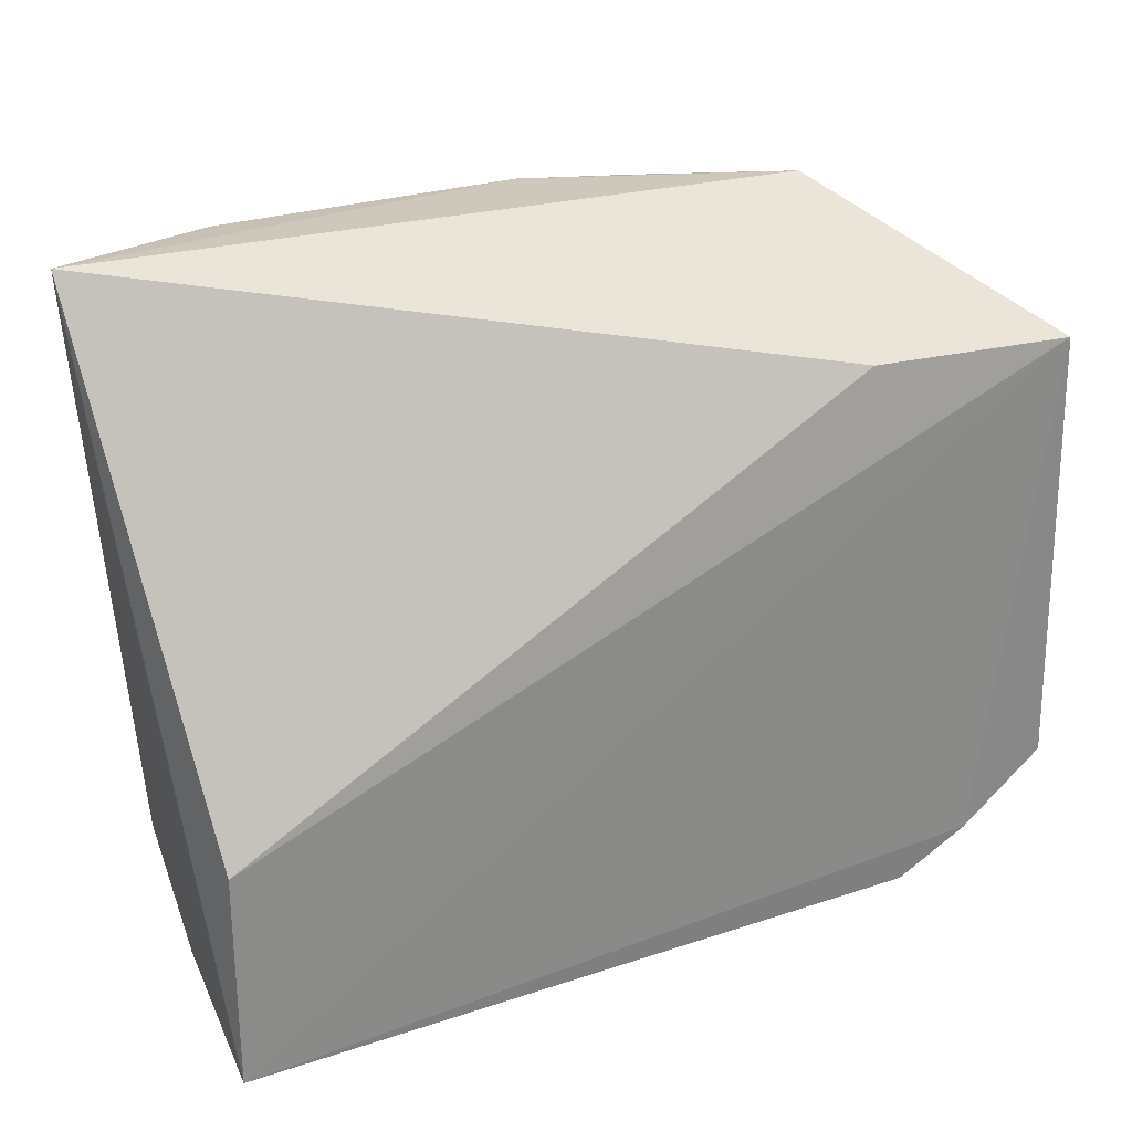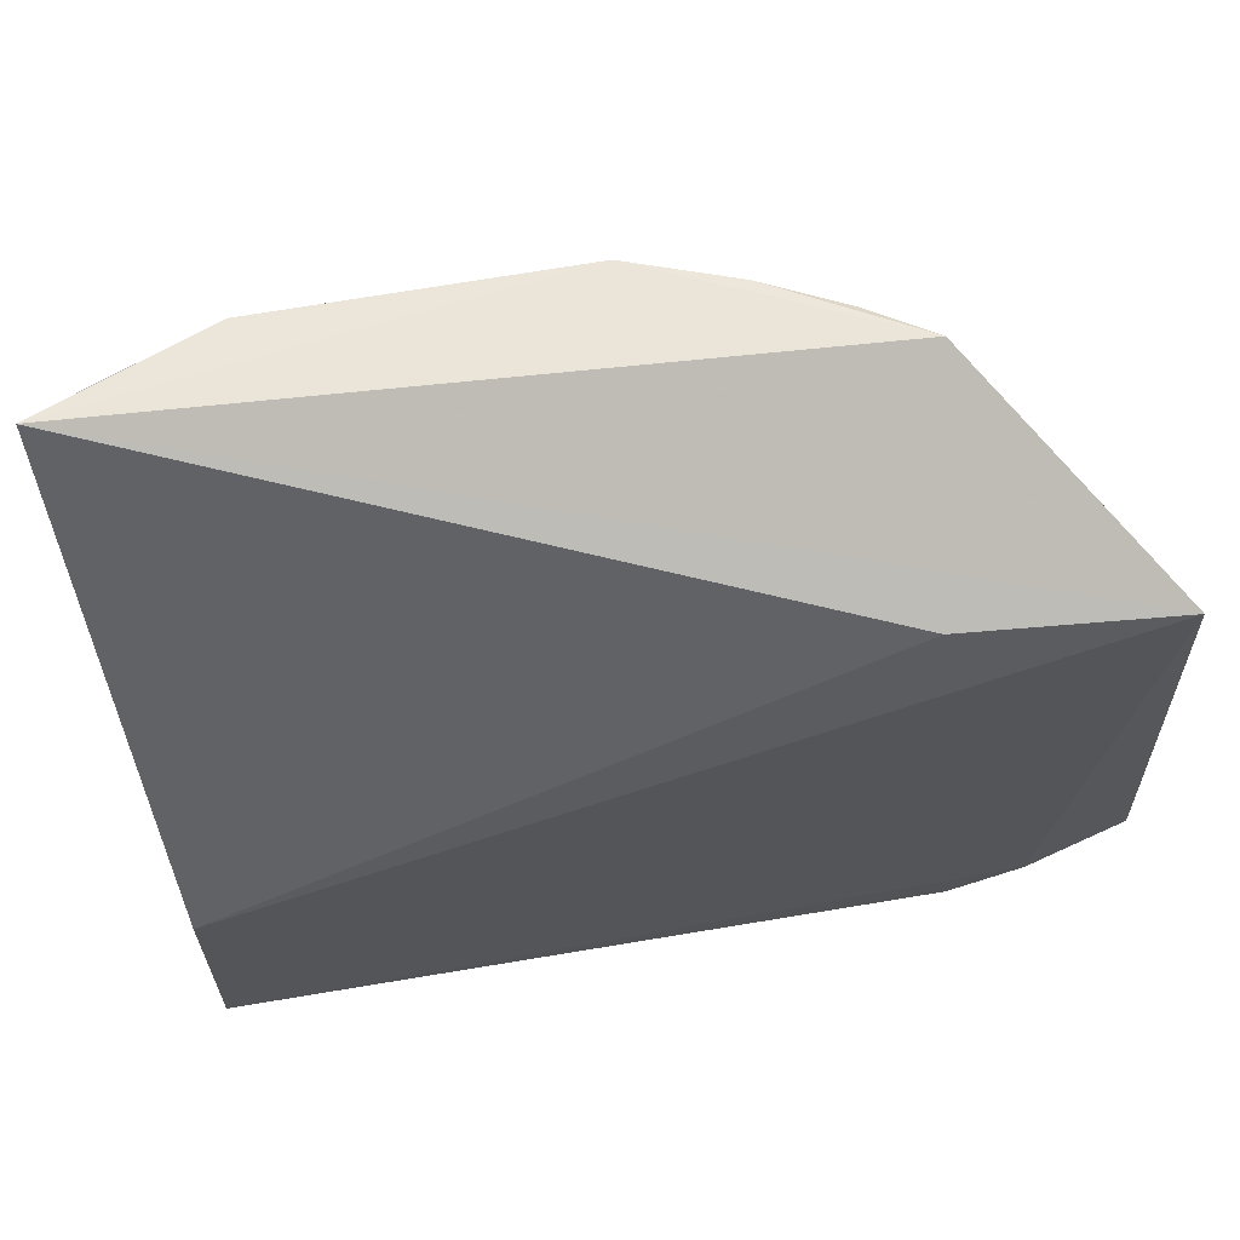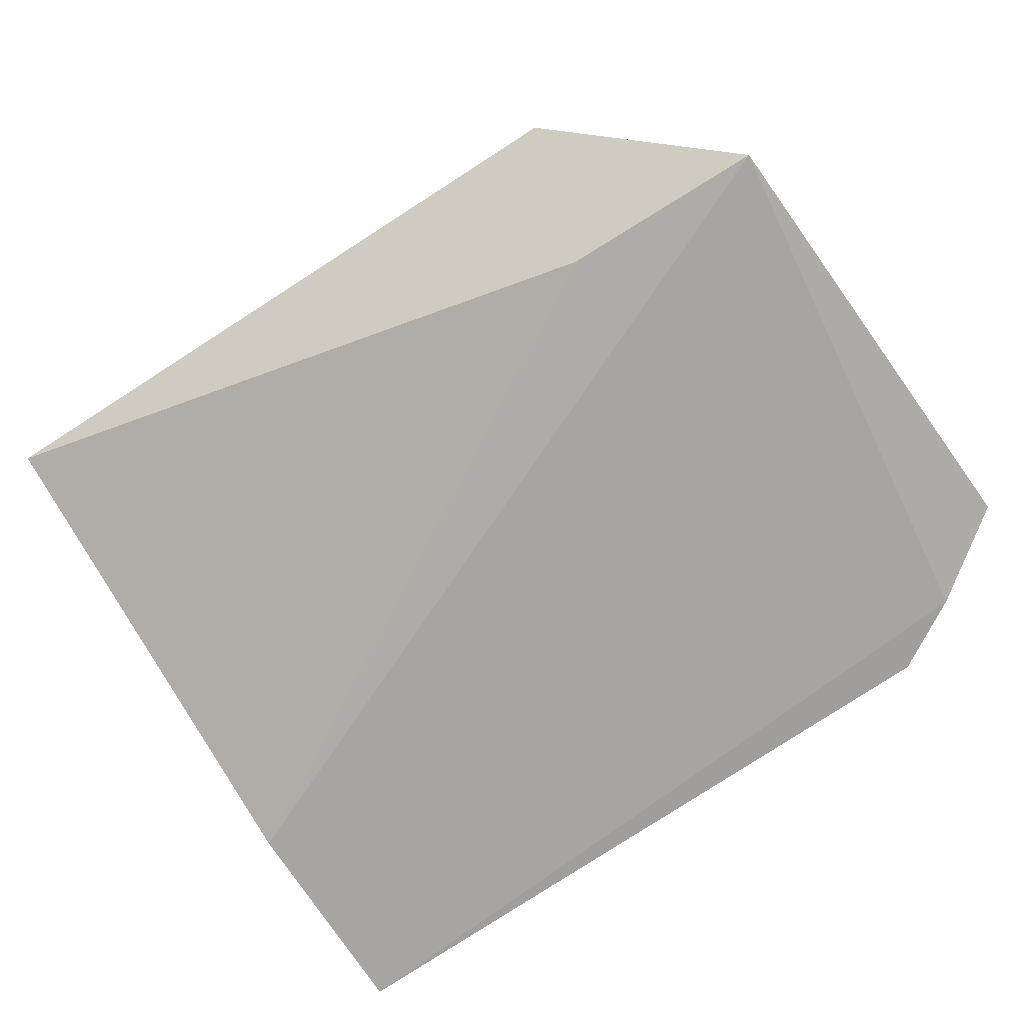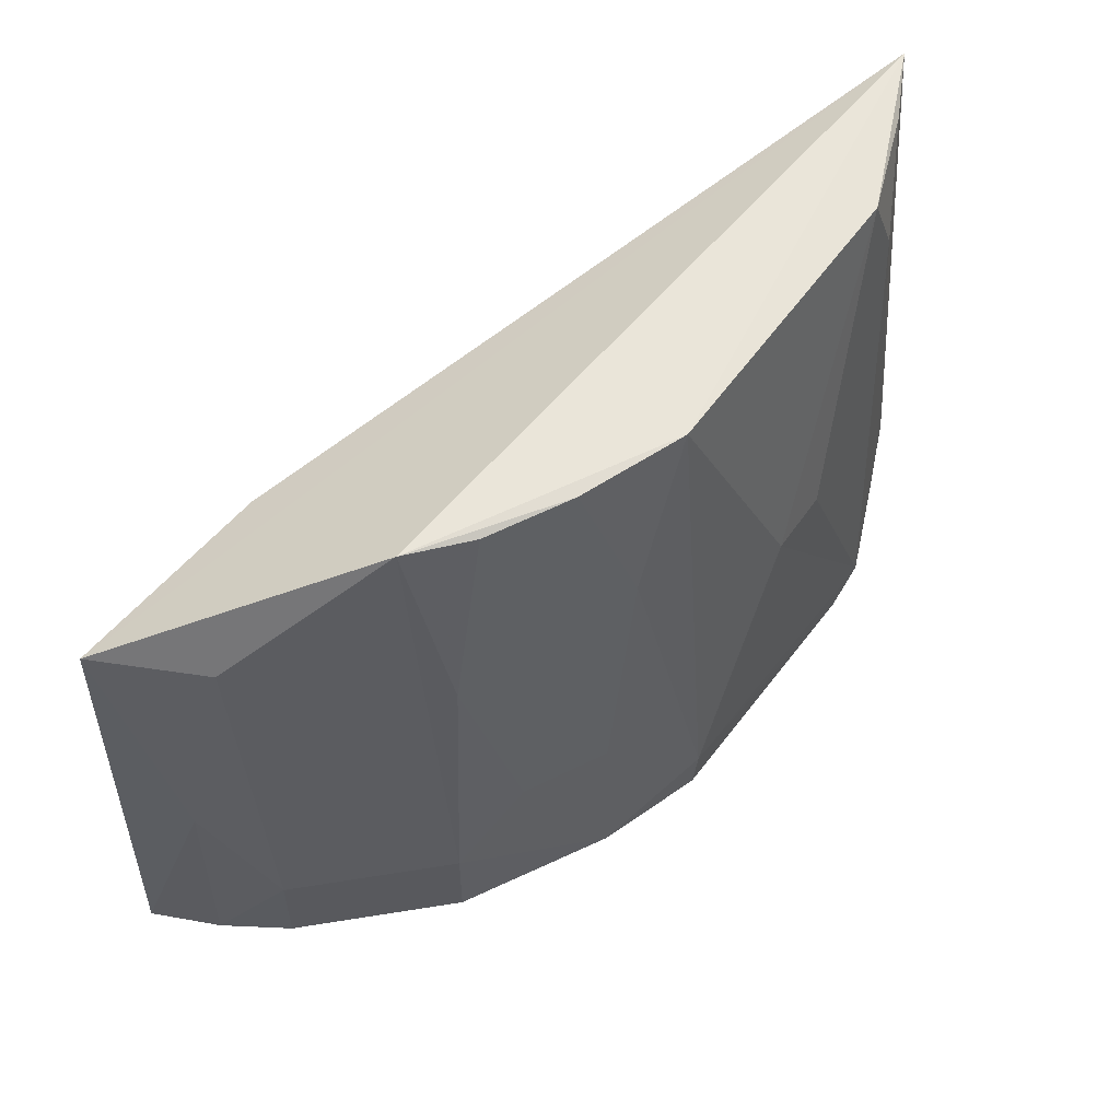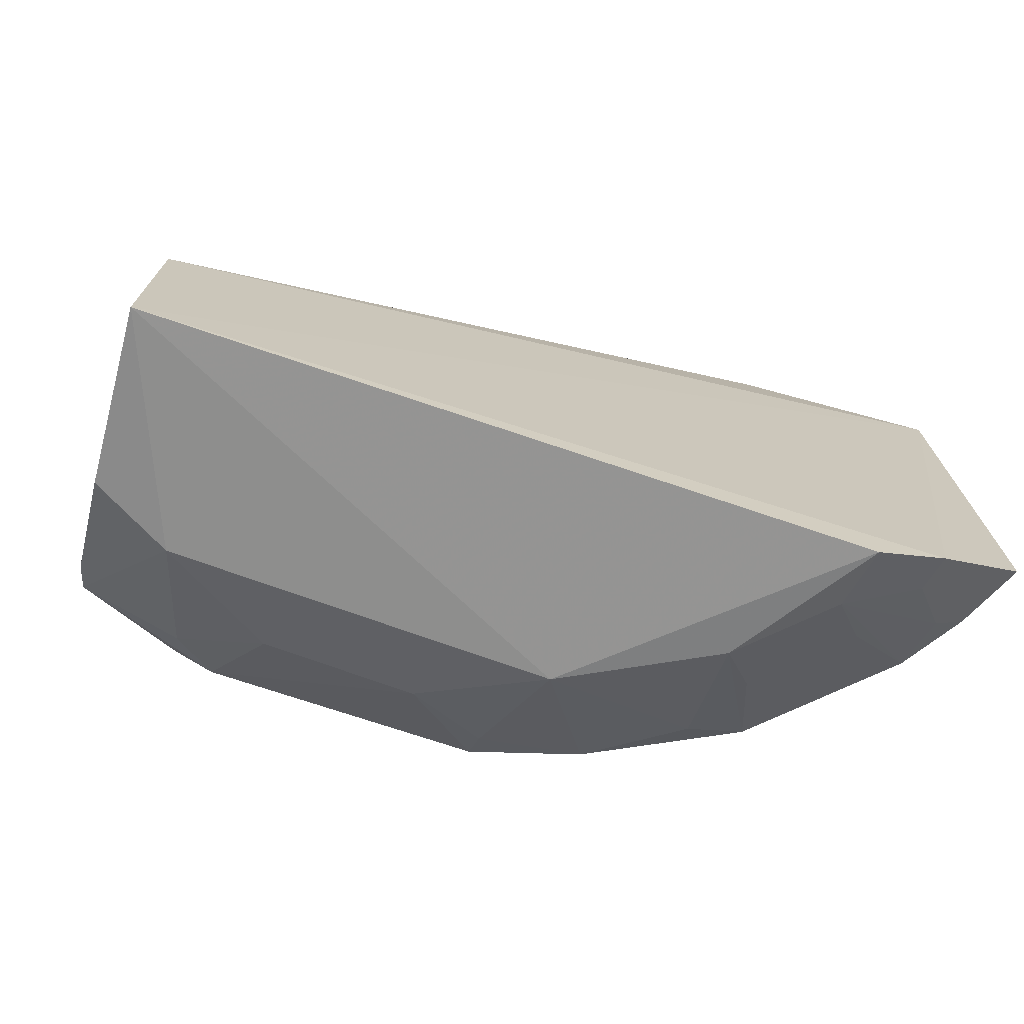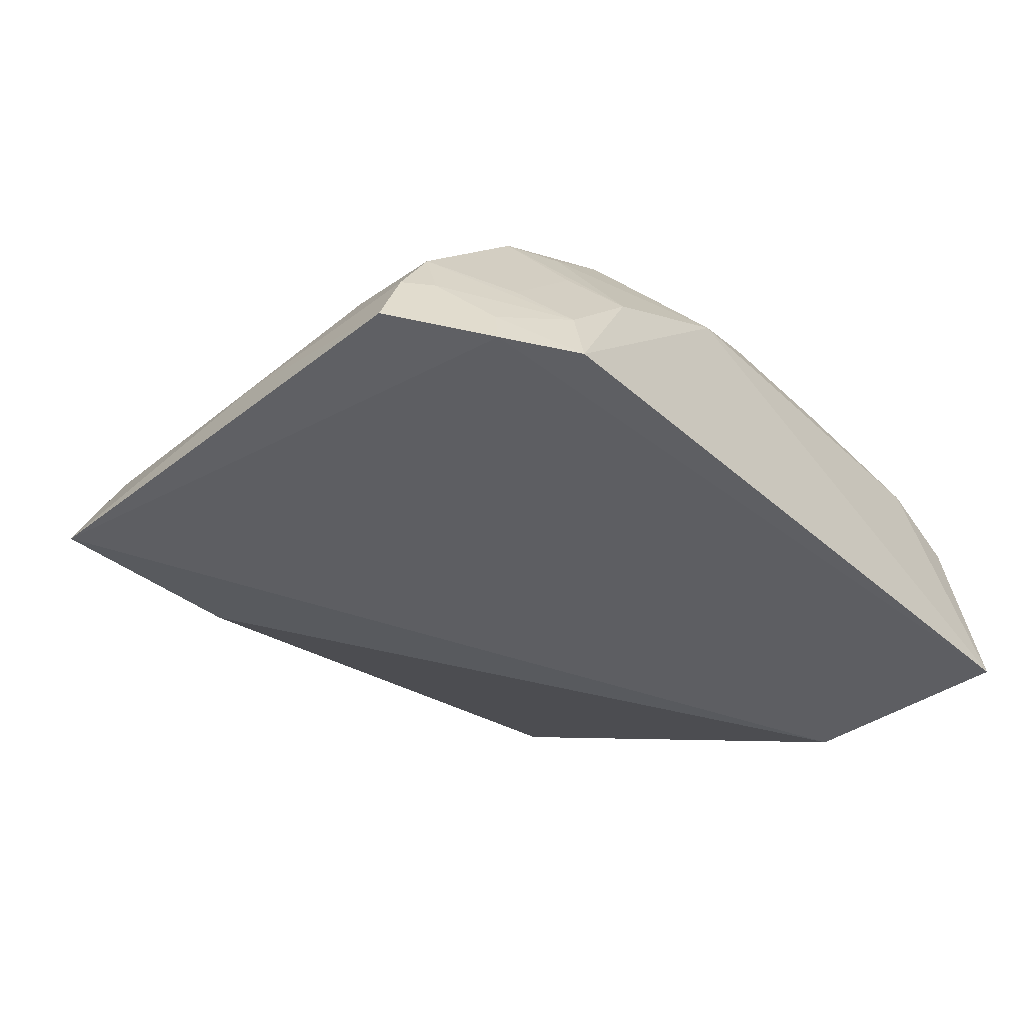
<metadata>
{"format":"obj","ext":"obj","renderer":"f3d","projection":"perspective","resolution":1024,"background":"white","views":[{"elev":26.7,"azim":-27.0,"up":"+Z"},{"elev":63.3,"azim":-10.1,"up":"+Z"},{"elev":-74.7,"azim":33.3,"up":"+Y"},{"elev":56.8,"azim":125.4,"up":"+Z"},{"elev":-72.5,"azim":-19.7,"up":"+Z"},{"elev":-39.8,"azim":131.0,"up":"+Y"}]}
</metadata>
<code>
v 0.2131 0.1011 -0.2814
v 0.2204 0.1048 -0.4544
v 0.09513 0.2254 -0.388
v -0.05923 0.2258 -0.2363
v -0.1076 0.1076 -0.5
v 0.1261 0.1964 -0.2363
v 0.1861 0.1028 -0.4791
v -0.1227 0.1978 -0.2323
v -0.09828 0.2257 -0.4531
v 0.0563 0.2262 -0.2362
v 0.1955 0.153 -0.4183
v -0.1076 0.1076 -0.4167
v 0.1474 0.1807 -0.2335
v 0.06934 0.1888 -0.4892
v -0.07341 0.2259 -0.2666
v -0.101 0.2158 -0.4592
v 0.0799 0.2253 -0.2971
v -0.05942 0.2421 -0.4441
v 0.2072 0.1284 -0.3728
v 0.1349 0.1076 -0.2803
v 0.09592 0.2118 -0.2363
v 0.15 0.1985 -0.4183
v 0.1588 0.1043 -0.4954
v 0.1498 0.1983 -0.4519
v -0.09805 0.2253 -0.4031
v -0.0983 0.2106 -0.2364
v -0.1026 0.1735 -0.4889
v 0.01091 0.2418 -0.3423
v -0.02971 0.2155 -0.4757
v 0.2095 0.1296 -0.4532
v 0.1932 0.1403 -0.282
v 0.1408 0.1955 -0.3122
v 0.1252 0.1586 -0.4885
v 0.05605 0.2398 -0.4532
v 0.09583 0.2268 -0.4532
v -0.07228 0.1887 -0.489
v -0.01384 0.2413 -0.3423
v -0.04421 0.2417 -0.4532
v 0.1953 0.1528 -0.452
v 0.1555 0.1282 -0.4885
v 0.1253 0.21 -0.388
v 0.05635 0.2417 -0.4332
v 0.02673 0.2157 -0.4758
v 0.05699 0.2306 -0.4603
v 0.1285 0.2011 -0.4596
v -0.05997 0.2304 -0.4602
v 0.1392 0.1725 -0.473
v 0.1838 0.1168 -0.4758
v 0.1695 0.1422 -0.473
v 0.1986 0.1317 -0.4601
f 7 2 1
f 7 1 5
f 10 4 8
f 12 8 5
f 12 5 1
f 13 8 1
f 13 10 8
f 16 8 9
f 18 15 4
f 19 1 2
f 20 12 1
f 20 1 8
f 20 8 12
f 21 13 6
f 21 10 13
f 21 17 10
f 21 3 17
f 22 13 11
f 23 7 5
f 23 5 14
f 24 22 11
f 25 9 8
f 25 8 15
f 25 18 9
f 25 15 18
f 26 15 8
f 26 8 4
f 26 4 15
f 27 5 8
f 27 8 16
f 28 4 10
f 30 19 2
f 30 11 19
f 30 2 7
f 31 13 1
f 31 1 19
f 31 19 11
f 31 11 13
f 32 6 13
f 32 13 22
f 32 21 6
f 32 3 21
f 33 23 14
f 35 3 22
f 35 22 24
f 36 14 5
f 36 5 27
f 36 27 16
f 36 16 9
f 37 28 18
f 37 18 4
f 37 4 28
f 38 9 18
f 39 24 11
f 39 11 30
f 40 23 33
f 41 32 22
f 41 22 3
f 41 3 32
f 42 18 28
f 42 28 10
f 42 10 17
f 42 17 3
f 42 35 34
f 42 3 35
f 42 38 18
f 42 34 38
f 43 38 34
f 43 29 38
f 43 36 29
f 43 14 36
f 44 35 14
f 44 34 35
f 44 43 34
f 44 14 43
f 45 33 14
f 45 14 35
f 45 35 24
f 45 24 33
f 46 36 9
f 46 9 38
f 46 38 29
f 46 29 36
f 47 33 24
f 47 24 39
f 48 7 23
f 48 23 40
f 49 47 39
f 49 39 40
f 49 40 33
f 49 33 47
f 50 48 40
f 50 40 39
f 50 39 30
f 50 30 7
f 50 7 48

</code>
